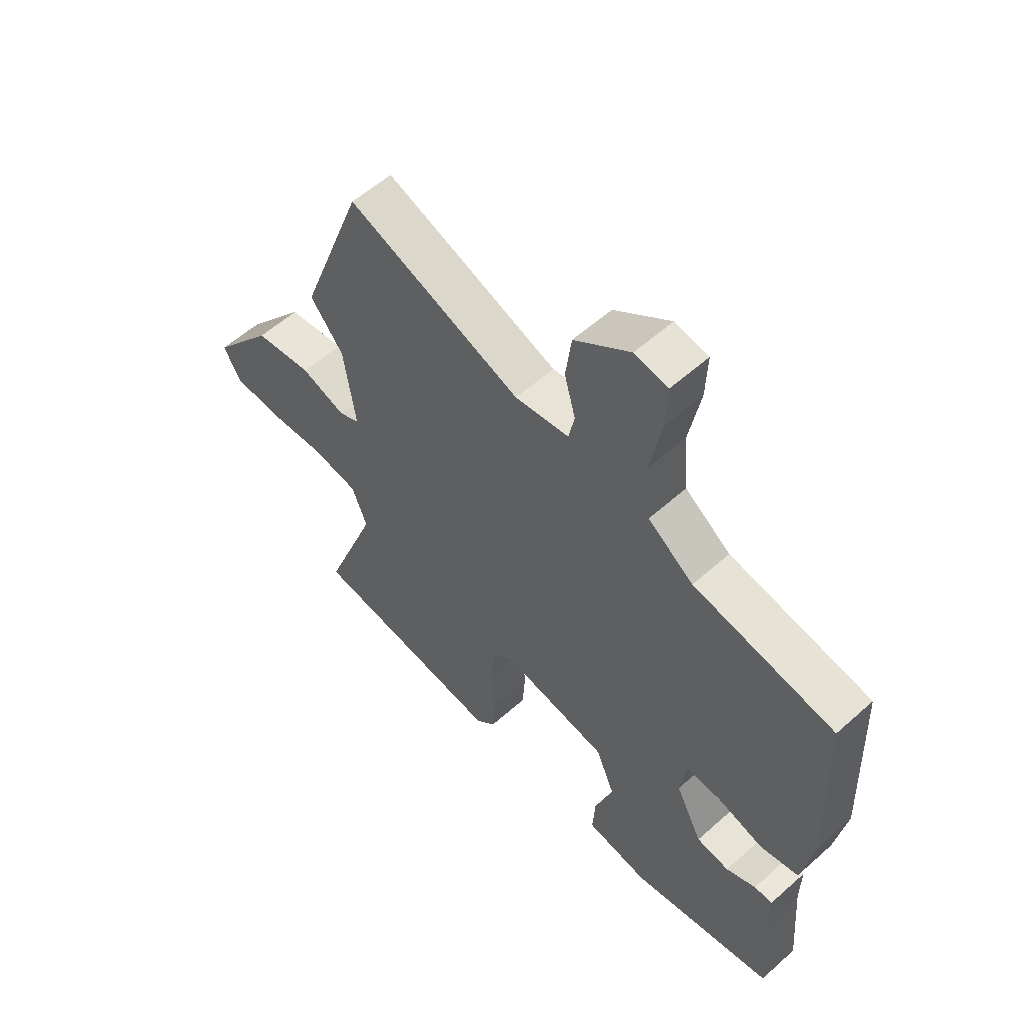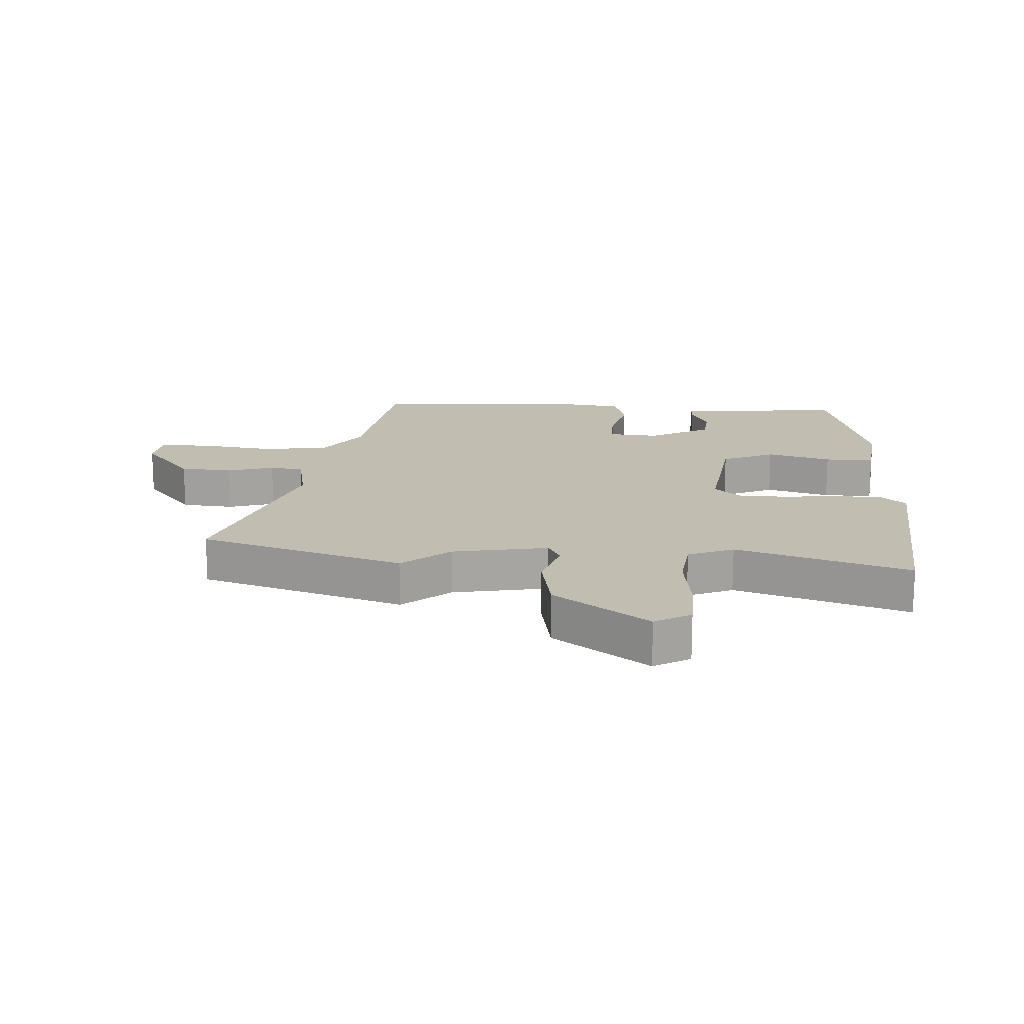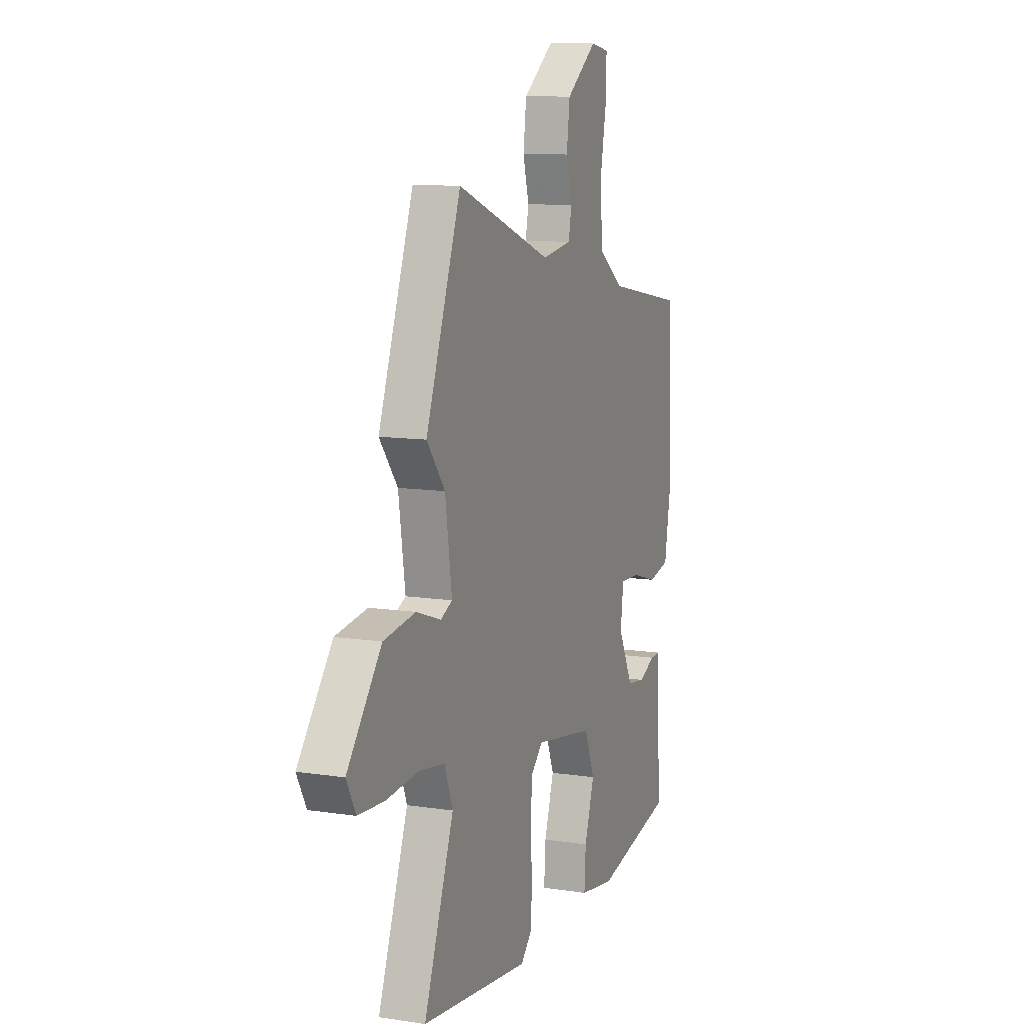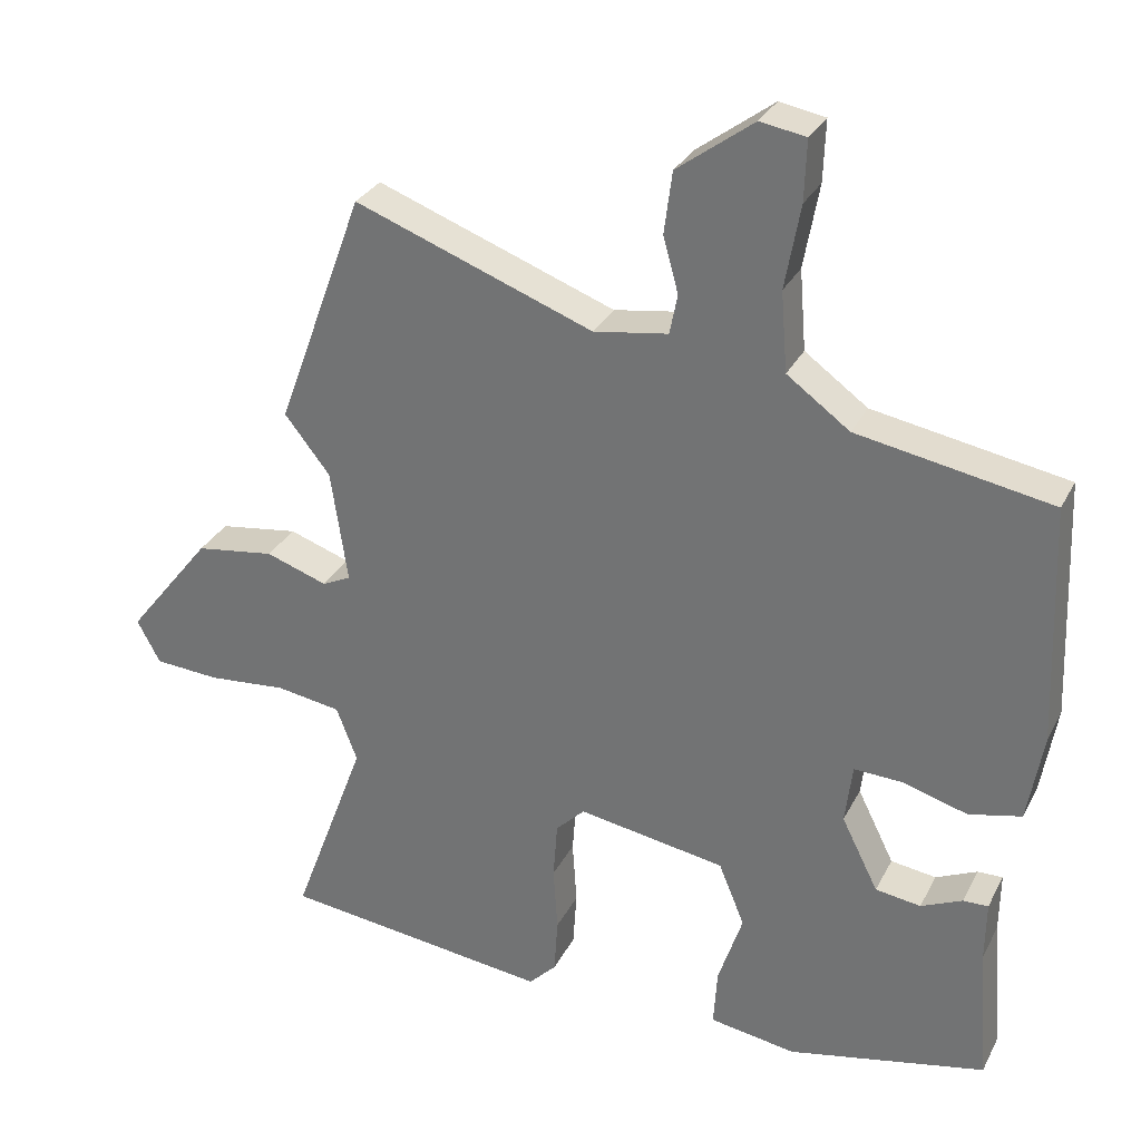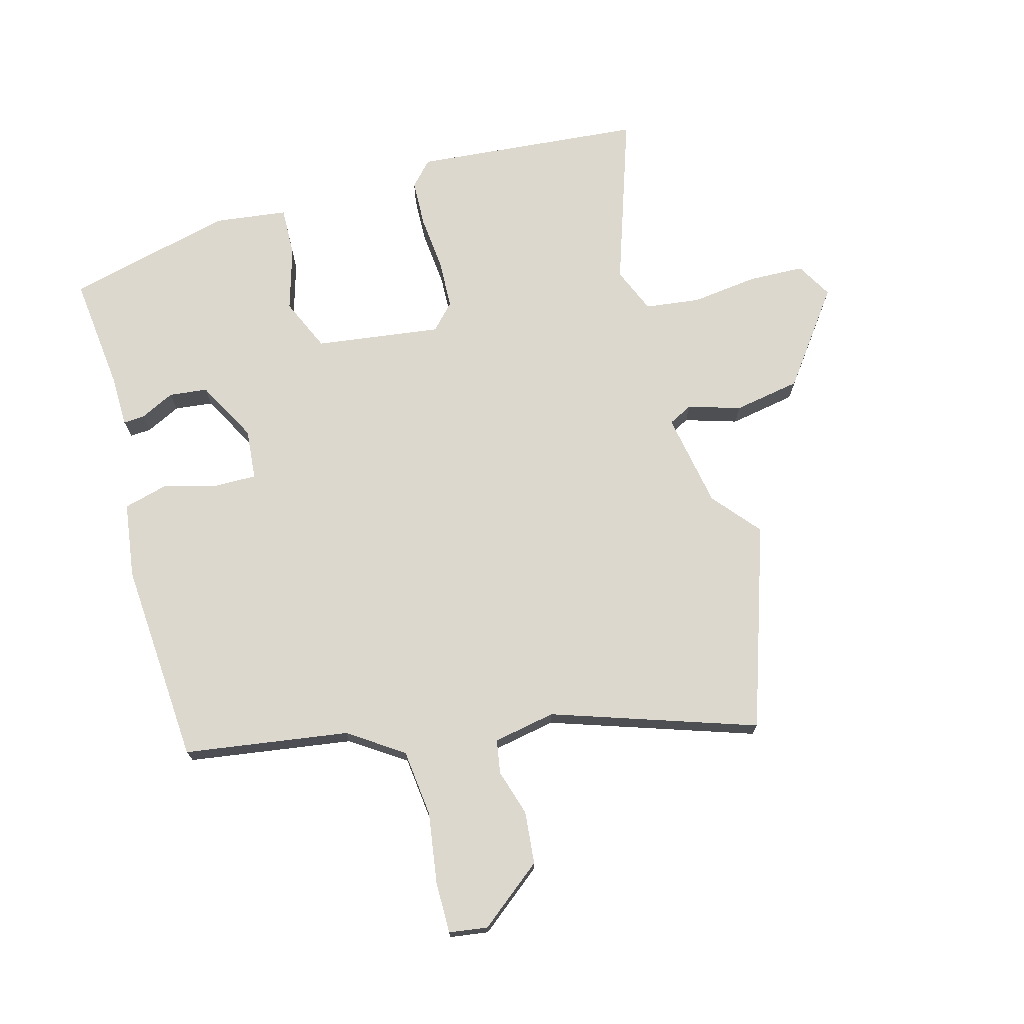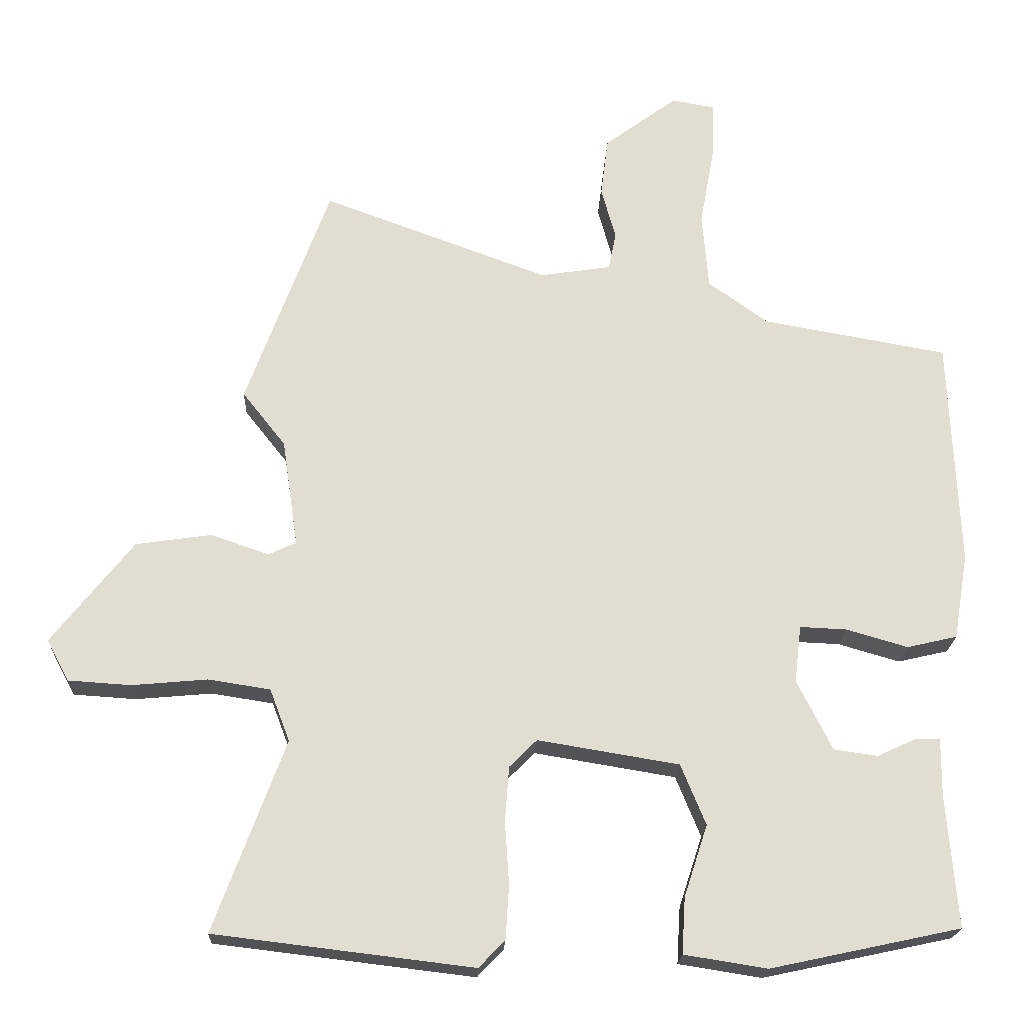
<metadata>
{"format":"obj","ext":"obj","renderer":"f3d","projection":"perspective","resolution":1024,"background":"white","views":[{"elev":57.4,"azim":-132.8,"up":"+Z"},{"elev":16.7,"azim":91.3,"up":"+Y"},{"elev":10.5,"azim":111.2,"up":"+Z"},{"elev":30.3,"azim":-156.8,"up":"+Z"},{"elev":72.3,"azim":-17.1,"up":"+Y"},{"elev":-21.0,"azim":177.7,"up":"+Z"}]}
</metadata>
<code>
v -0.501 0.07 0.413
v -0.232 0.07 0.461
v -0.145 0.07 0.524
v -0.136 0.07 0.635
v -0.157 0.07 0.751
v -0.16 0.07 0.835
v -0.097 0.07 0.846
v 0.009 0.07 0.767
v 0.02 0.07 0.681
v -0.001 0.07 0.604
v 0.01 0.07 0.549
v 0.113 0.07 0.533
v 0.443 0.07 0.655
v 0.564 0.07 0.325
v 0.501 0.07 0.245
v 0.478 0.07 0.088
v 0.518 0.07 0.069
v 0.603 0.07 0.098
v 0.713 0.07 0.082
v 0.831 0.07 -0.068
v 0.799 0.07 -0.128
v 0.708 0.07 -0.134
v 0.598 0.07 -0.124
v 0.508 0.07 -0.138
v 0.479 0.07 -0.214
v 0.582 0.07 -0.492
v 0.207 0.07 -0.537
v 0.169 0.07 -0.498
v 0.164 0.07 -0.42
v 0.17 0.07 -0.329
v 0.164 0.07 -0.249
v 0.124 0.07 -0.209
v -0.081 0.07 -0.243
v -0.117 0.07 -0.331
v -0.083 0.07 -0.435
v -0.078 0.07 -0.516
v -0.198 0.07 -0.535
v -0.473 0.07 -0.476
v -0.458 0.07 -0.285
v -0.459 0.07 -0.2
v -0.424 0.07 -0.201
v -0.367 0.07 -0.227
v -0.304 0.07 -0.218
v -0.253 0.07 -0.116
v -0.263 0.07 -0.033
v -0.331 0.07 -0.036
v -0.42 0.07 -0.062
v -0.493 0.07 -0.045
v -0.514 0.07 0.079
v -0.501 0 0.413
v -0.232 0 0.461
v -0.145 0 0.524
v -0.136 0 0.635
v -0.157 0 0.751
v -0.16 0 0.835
v -0.097 0 0.846
v 0.009 0 0.767
v 0.02 0 0.681
v -0.001 0 0.604
v 0.01 0 0.549
v 0.113 0 0.533
v 0.443 0 0.655
v 0.564 0 0.325
v 0.501 0 0.245
v 0.478 0 0.088
v 0.518 0 0.069
v 0.603 0 0.098
v 0.713 0 0.082
v 0.831 0 -0.068
v 0.799 0 -0.128
v 0.708 0 -0.134
v 0.598 0 -0.124
v 0.508 0 -0.138
v 0.479 0 -0.214
v 0.582 0 -0.492
v 0.207 0 -0.537
v 0.169 0 -0.498
v 0.164 0 -0.42
v 0.17 0 -0.329
v 0.164 0 -0.249
v 0.124 0 -0.209
v -0.081 0 -0.243
v -0.117 0 -0.331
v -0.083 0 -0.435
v -0.078 0 -0.516
v -0.198 0 -0.535
v -0.473 0 -0.476
v -0.458 0 -0.285
v -0.459 0 -0.2
v -0.424 0 -0.201
v -0.367 0 -0.227
v -0.304 0 -0.218
v -0.253 0 -0.116
v -0.263 0 -0.033
v -0.331 0 -0.036
v -0.42 0 -0.062
v -0.493 0 -0.045
v -0.514 0 0.079
f 49 1 2
f 48 49 2
f 47 48 2
f 46 47 2
f 45 46 2 3
f 44 45 3
f 39 40 41 42
f 39 42 43
f 38 39 43
f 37 38 43
f 36 37 43
f 35 36 43
f 34 35 43
f 33 34 43 44
f 28 29 30
f 27 28 30
f 26 27 30
f 25 26 30
f 24 25 30 31
f 21 22 23
f 20 21 23
f 19 20 23
f 18 19 23
f 17 18 23
f 16 17 23 24
f 12 13 14 15
f 11 12 15 16
f 8 9 10
f 7 8 10
f 6 7 10
f 5 6 10
f 4 5 10
f 3 4 10 11
f 11 16 24
f 3 11 24
f 44 3 24
f 33 44 24
f 32 33 24
f 24 31 32
f 51 50 98
f 51 98 97
f 51 97 96
f 51 96 95
f 52 51 95 94
f 52 94 93
f 91 90 89 88
f 92 91 88
f 92 88 87
f 92 87 86
f 92 86 85
f 92 85 84
f 92 84 83
f 93 92 83 82
f 79 78 77
f 79 77 76
f 79 76 75
f 79 75 74
f 80 79 74 73
f 72 71 70
f 72 70 69
f 72 69 68
f 72 68 67
f 72 67 66
f 73 72 66 65
f 64 63 62 61
f 65 64 61 60
f 59 58 57
f 59 57 56
f 59 56 55
f 59 55 54
f 59 54 53
f 60 59 53 52
f 73 65 60
f 73 60 52
f 73 52 93
f 73 93 82
f 73 82 81
f 81 80 73
f 1 50 51 2
f 2 51 52 3
f 3 52 53 4
f 4 53 54 5
f 5 54 55 6
f 6 55 56 7
f 7 56 57 8
f 8 57 58 9
f 9 58 59 10
f 10 59 60 11
f 11 60 61 12
f 12 61 62 13
f 13 62 63 14
f 14 63 64 15
f 15 64 65 16
f 16 65 66 17
f 17 66 67 18
f 18 67 68 19
f 19 68 69 20
f 20 69 70 21
f 21 70 71 22
f 22 71 72 23
f 23 72 73 24
f 24 73 74 25
f 25 74 75 26
f 26 75 76 27
f 27 76 77 28
f 28 77 78 29
f 29 78 79 30
f 30 79 80 31
f 31 80 81 32
f 32 81 82 33
f 33 82 83 34
f 34 83 84 35
f 35 84 85 36
f 36 85 86 37
f 37 86 87 38
f 38 87 88 39
f 39 88 89 40
f 40 89 90 41
f 41 90 91 42
f 42 91 92 43
f 43 92 93 44
f 44 93 94 45
f 45 94 95 46
f 46 95 96 47
f 47 96 97 48
f 48 97 98 49
f 49 98 50 1

</code>
